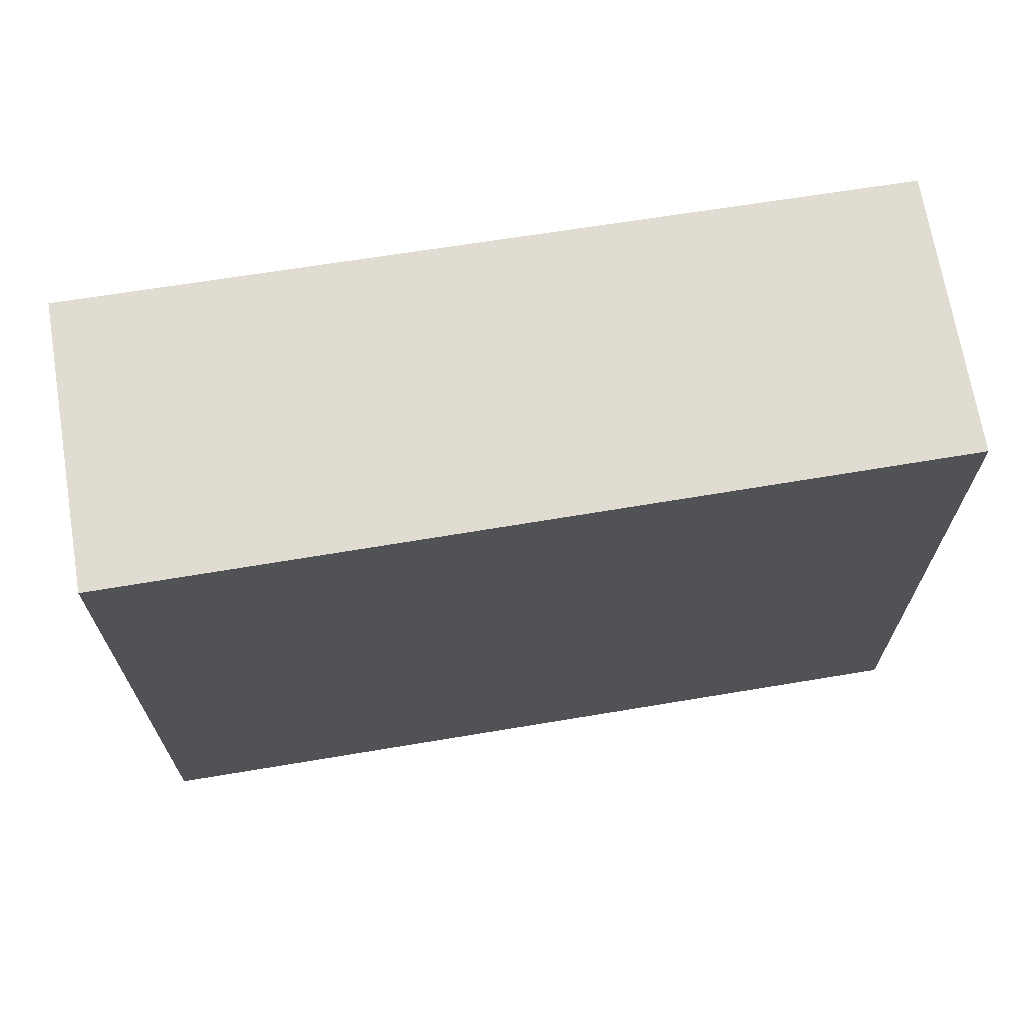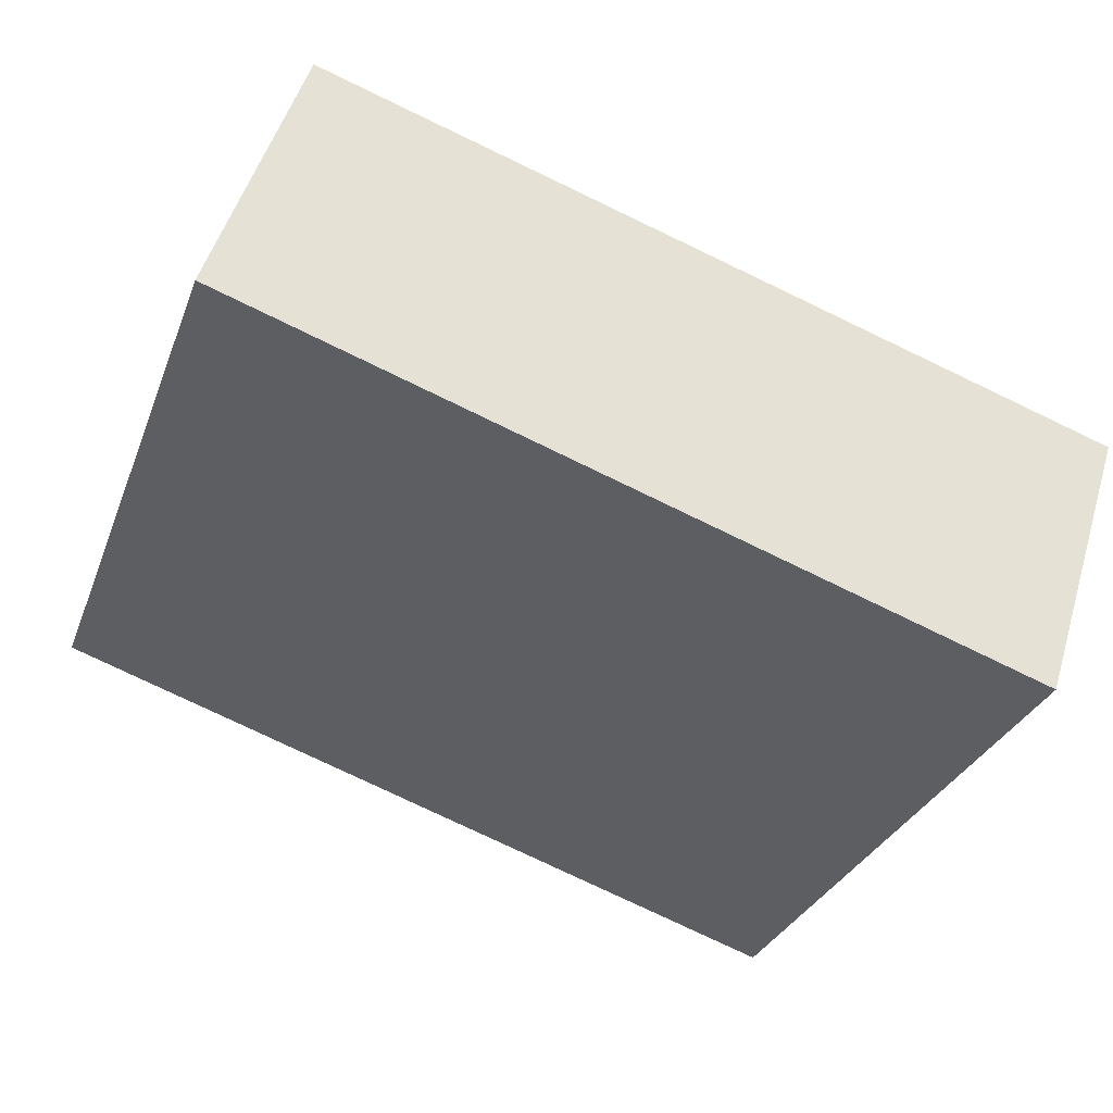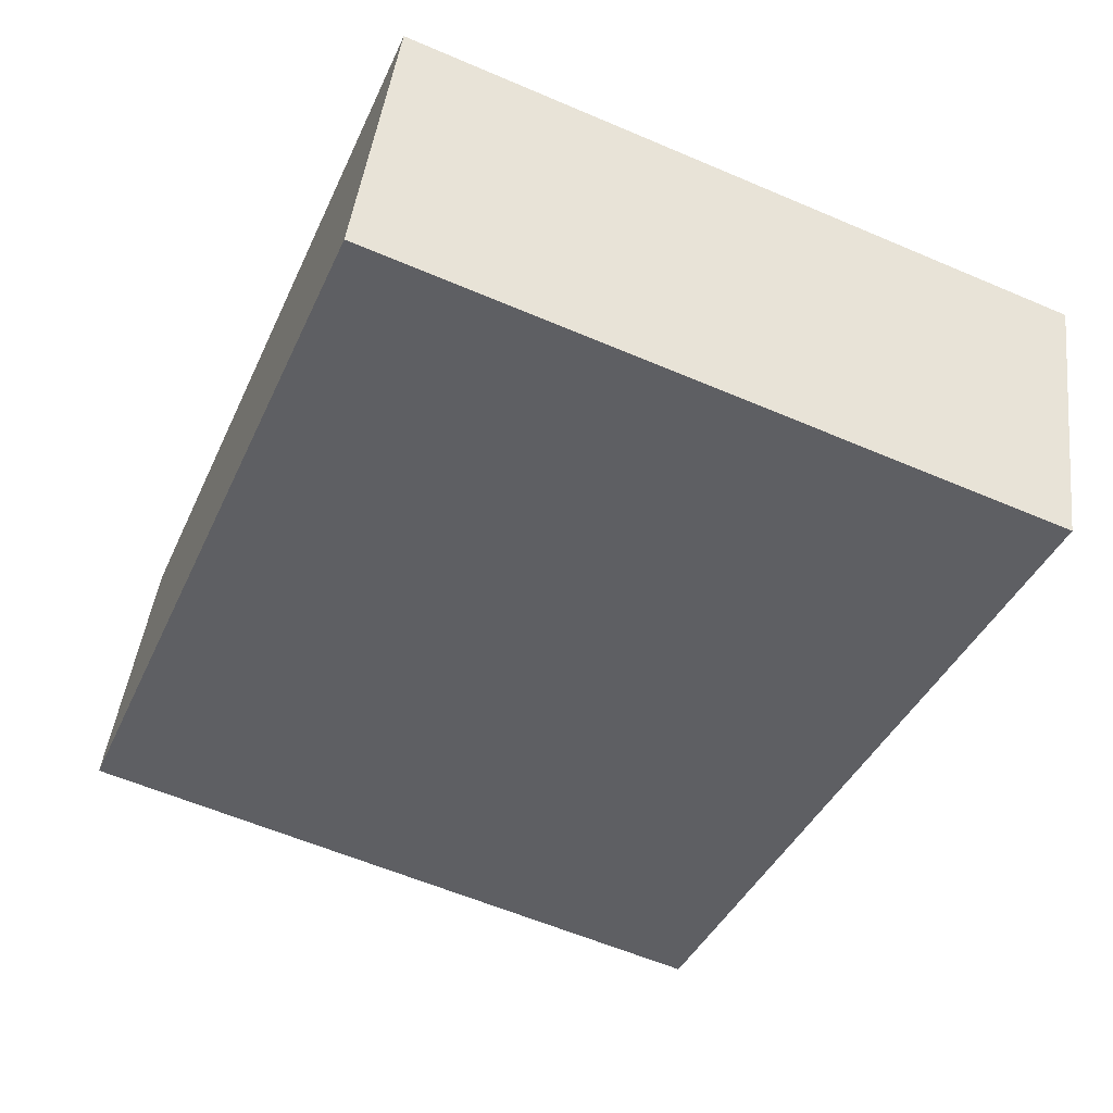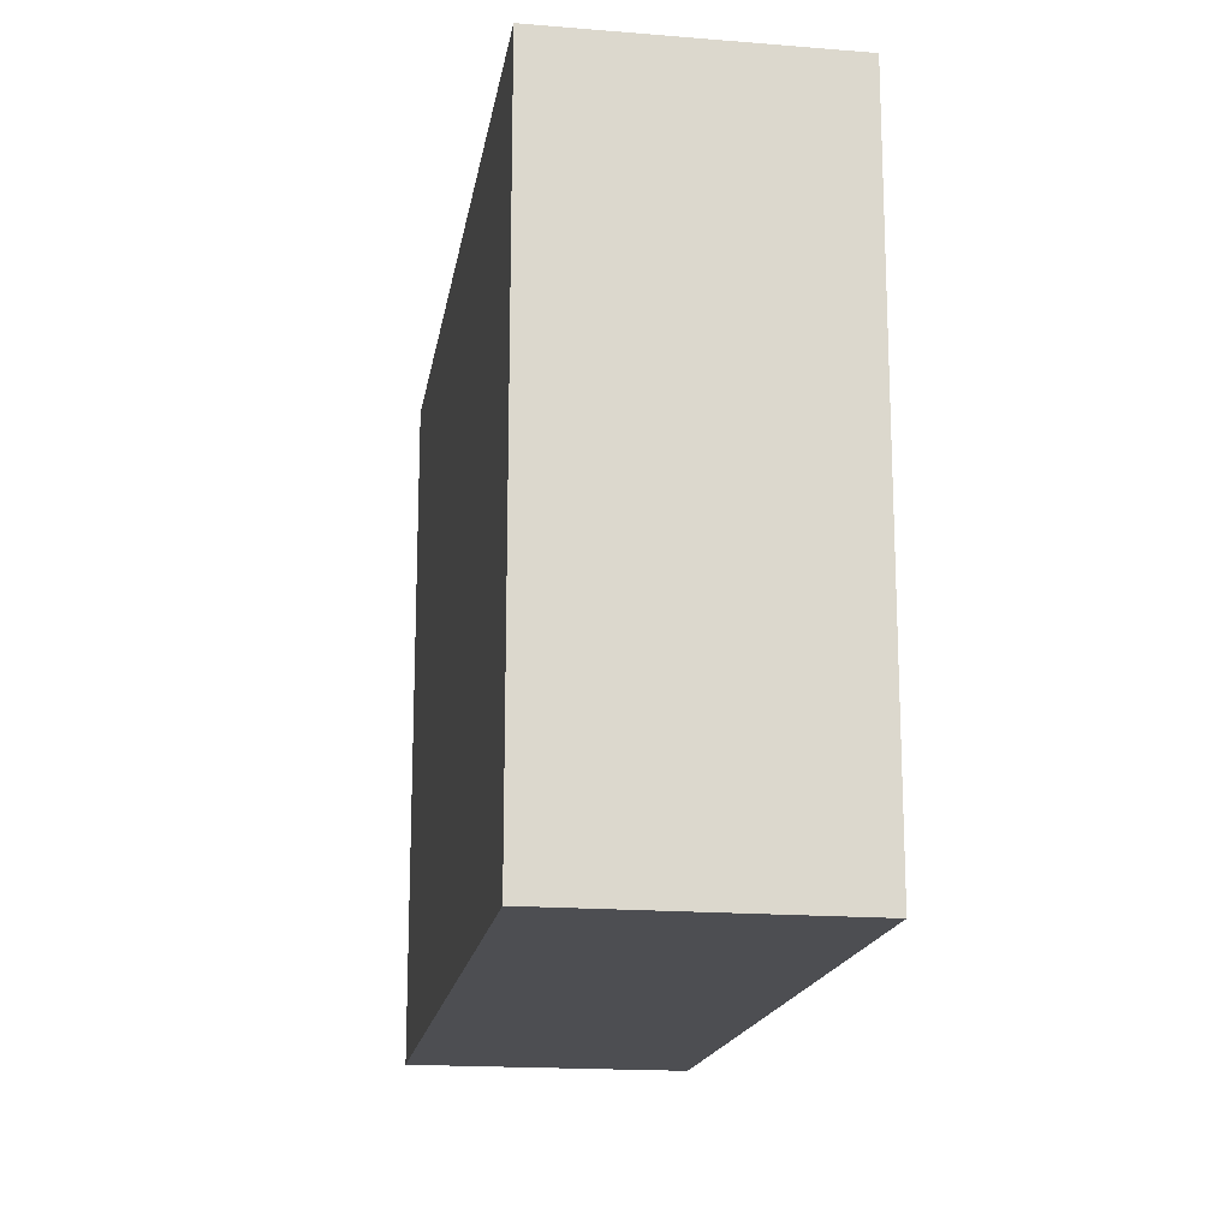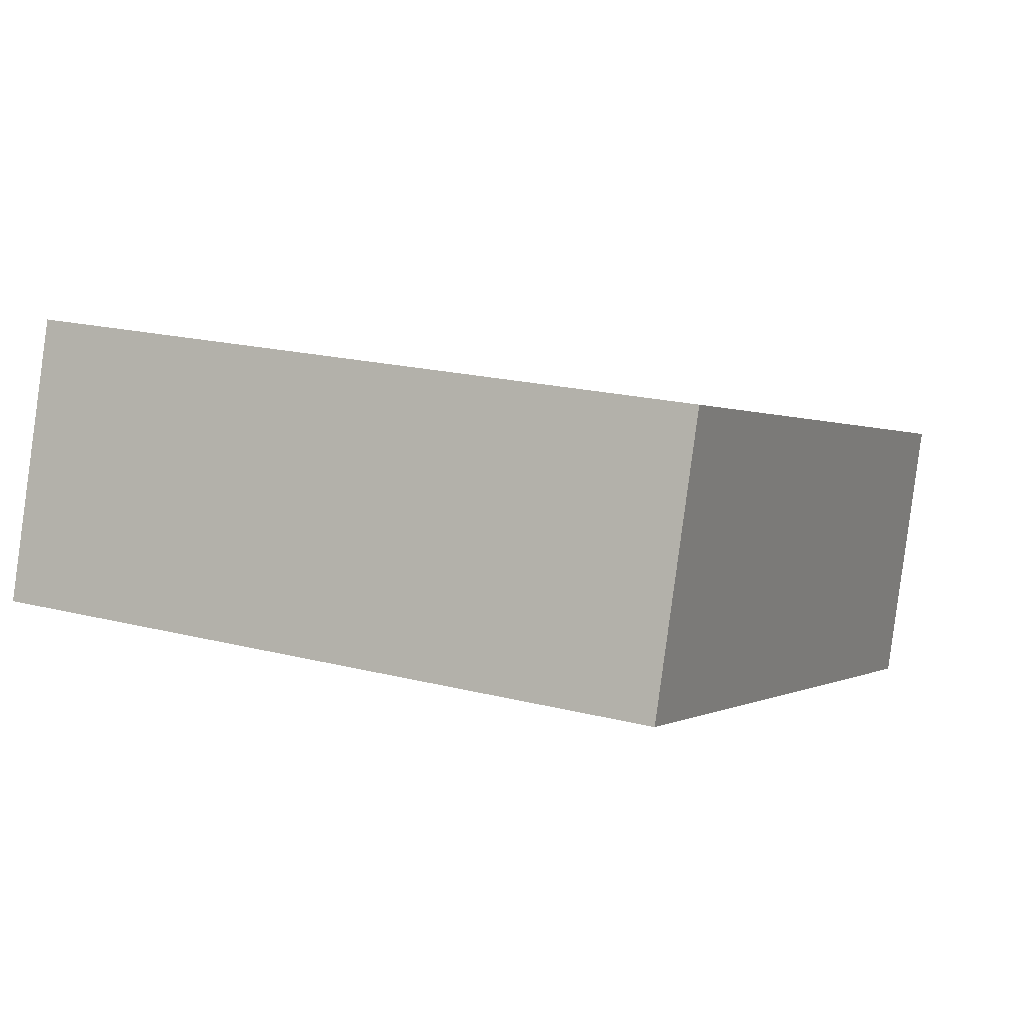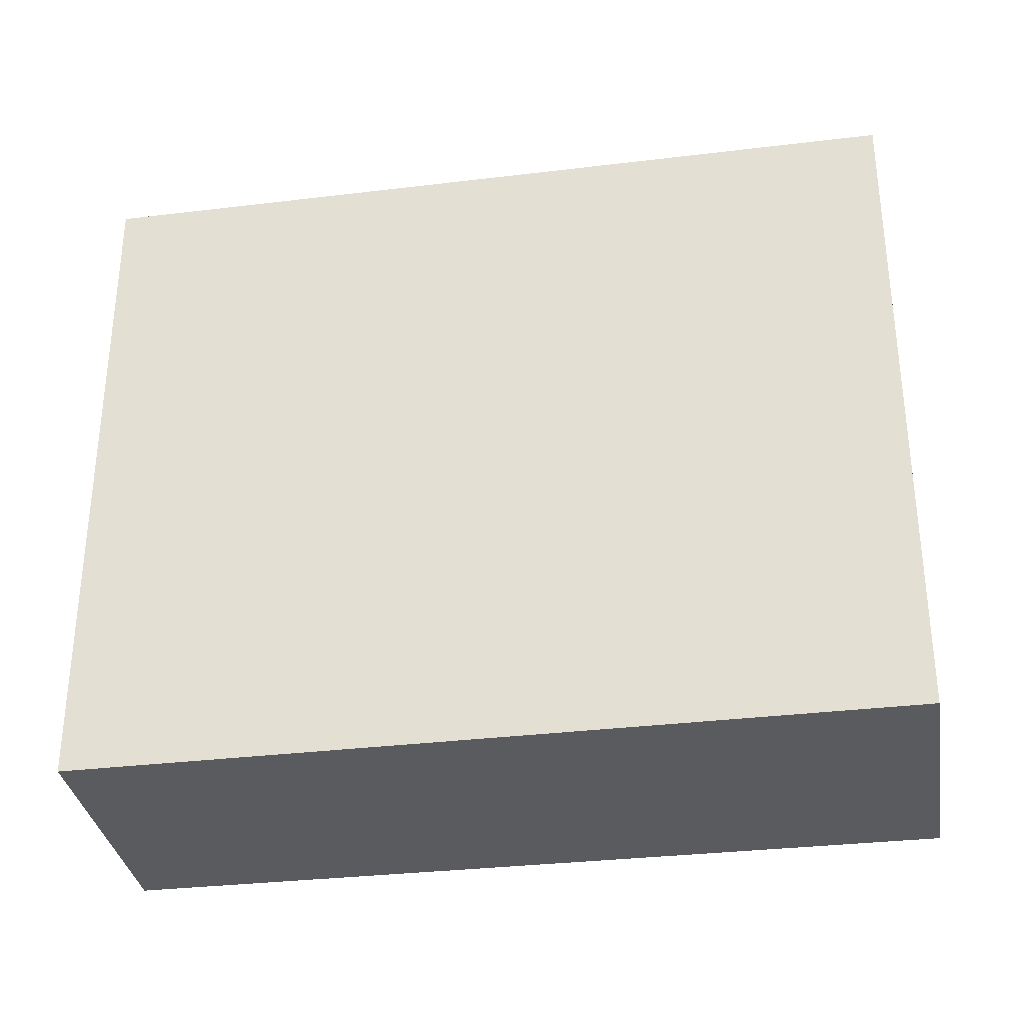
<metadata>
{"format":"obj","ext":"obj","renderer":"f3d","projection":"perspective","resolution":1024,"background":"white","views":[{"elev":69.2,"azim":-171.3,"up":"+Y"},{"elev":-30.7,"azim":-18.7,"up":"+Z"},{"elev":-59.5,"azim":66.3,"up":"+Z"},{"elev":-17.1,"azim":98.8,"up":"+Y"},{"elev":19.6,"azim":-64.8,"up":"+Z"},{"elev":-33.2,"azim":27.2,"up":"+Y"}]}
</metadata>
<code>
v  29 22.71 0.522
v  26.57 22.71 1.319
v  29.01 22.71 0.541
v  26.03 22.71 -8.537
v  2.913 22.71 8.871
v  0 22.71 1.391e-15
v  0 0 0
v  2.913 -5.432e-16 8.871
v  26.57 -8.077e-17 1.319
v  29.01 -3.313e-17 0.541
v  26.03 5.227e-16 -8.537
v  29 -3.196e-17 0.522
g defaultobject
f 1 2 3
f 2 1 4
f 2 4 5
f 5 4 6
f 7 5 6
f 5 7 8
f 8 2 5
f 2 8 9
f 2 9 3
f 3 9 10
f 10 1 3
f 1 10 4
f 4 10 11
f 11 10 12
f 11 6 4
f 6 11 7
f 9 12 10
f 12 9 11
f 11 9 8
f 11 8 7

</code>
